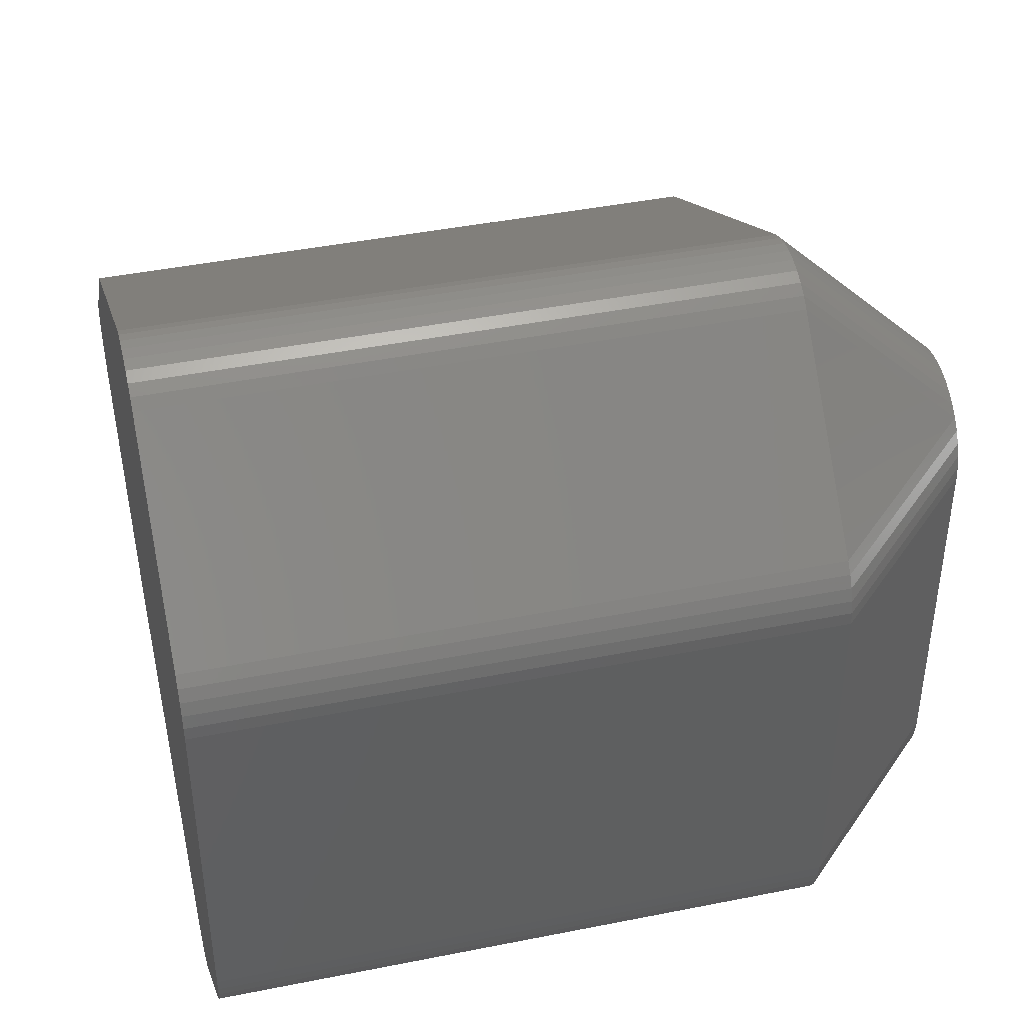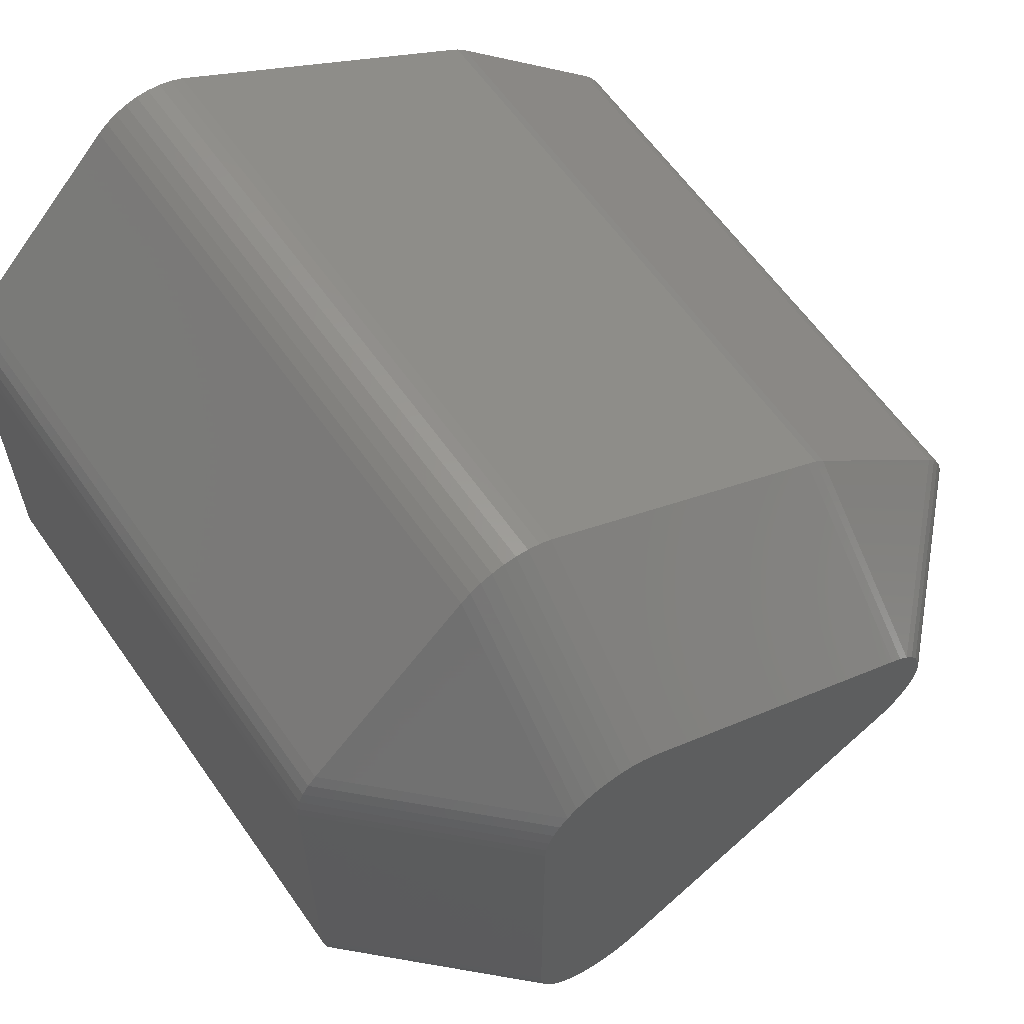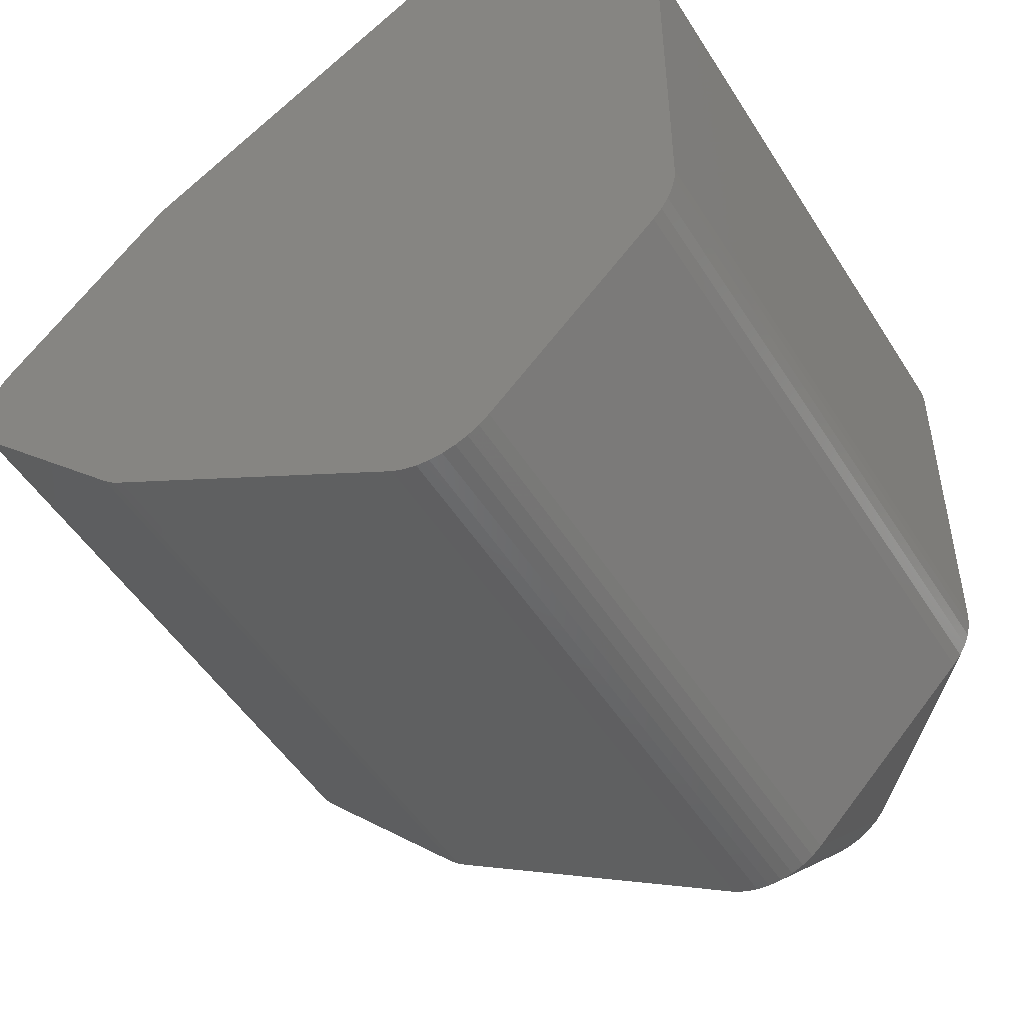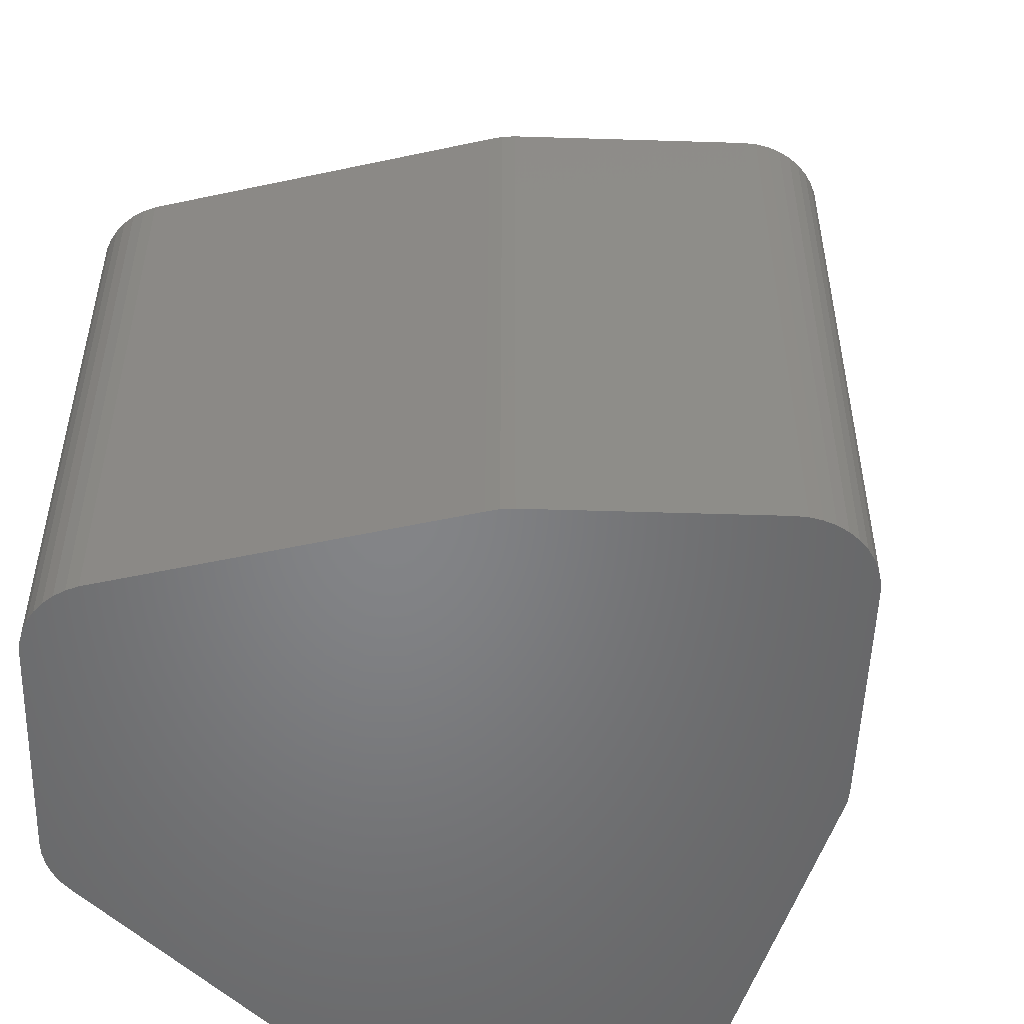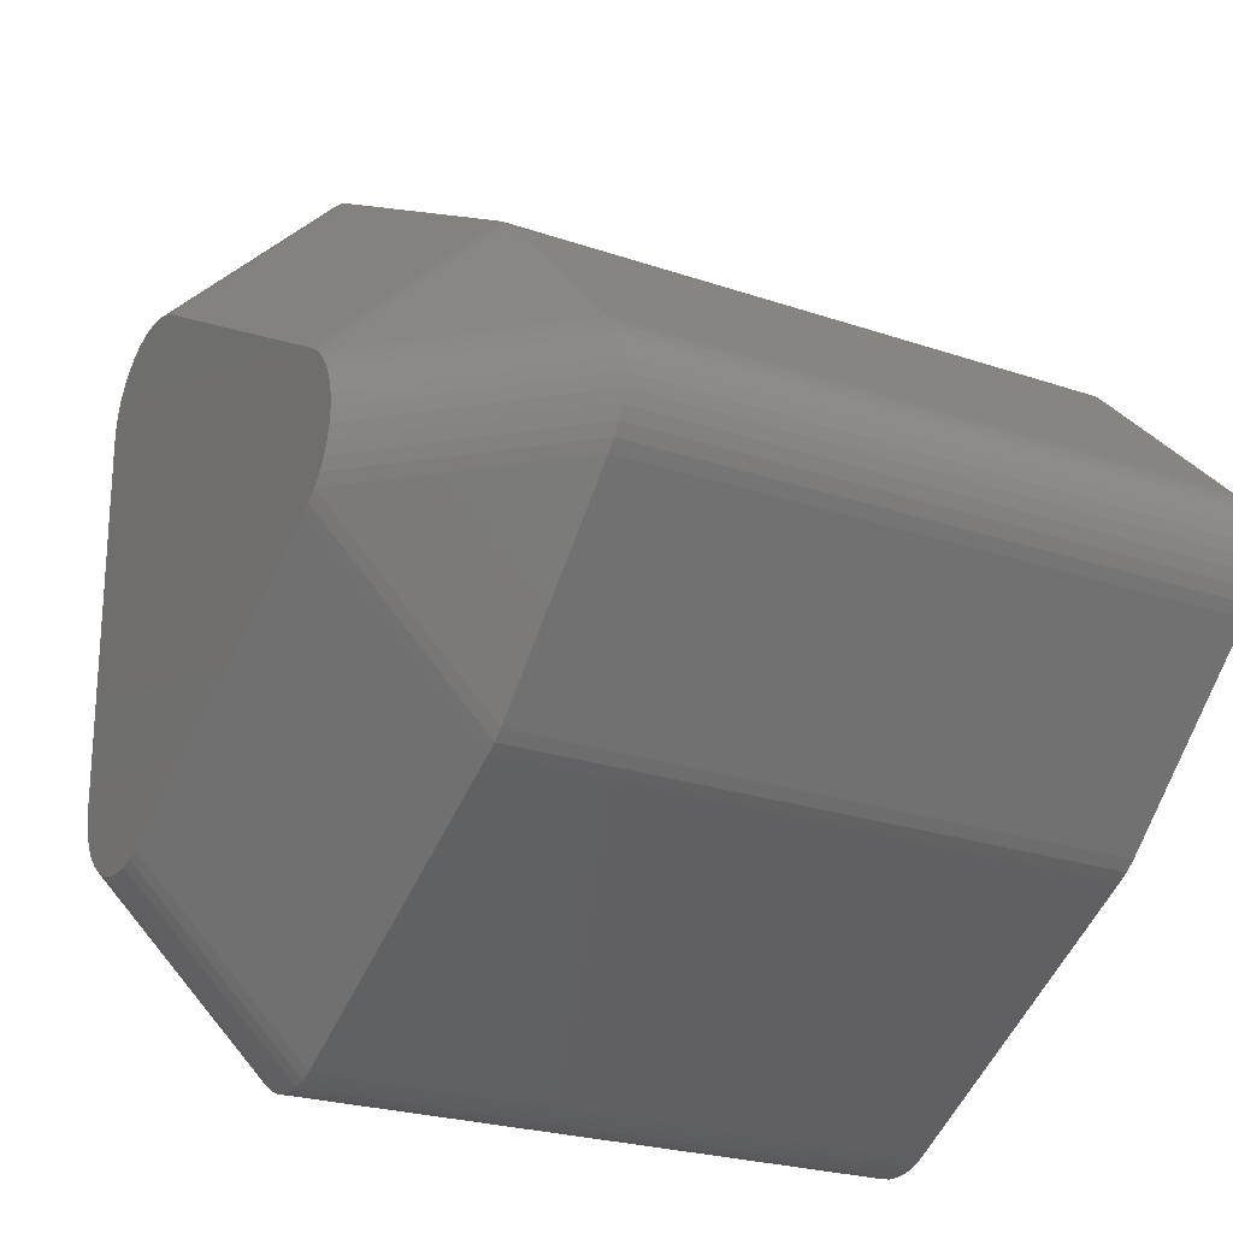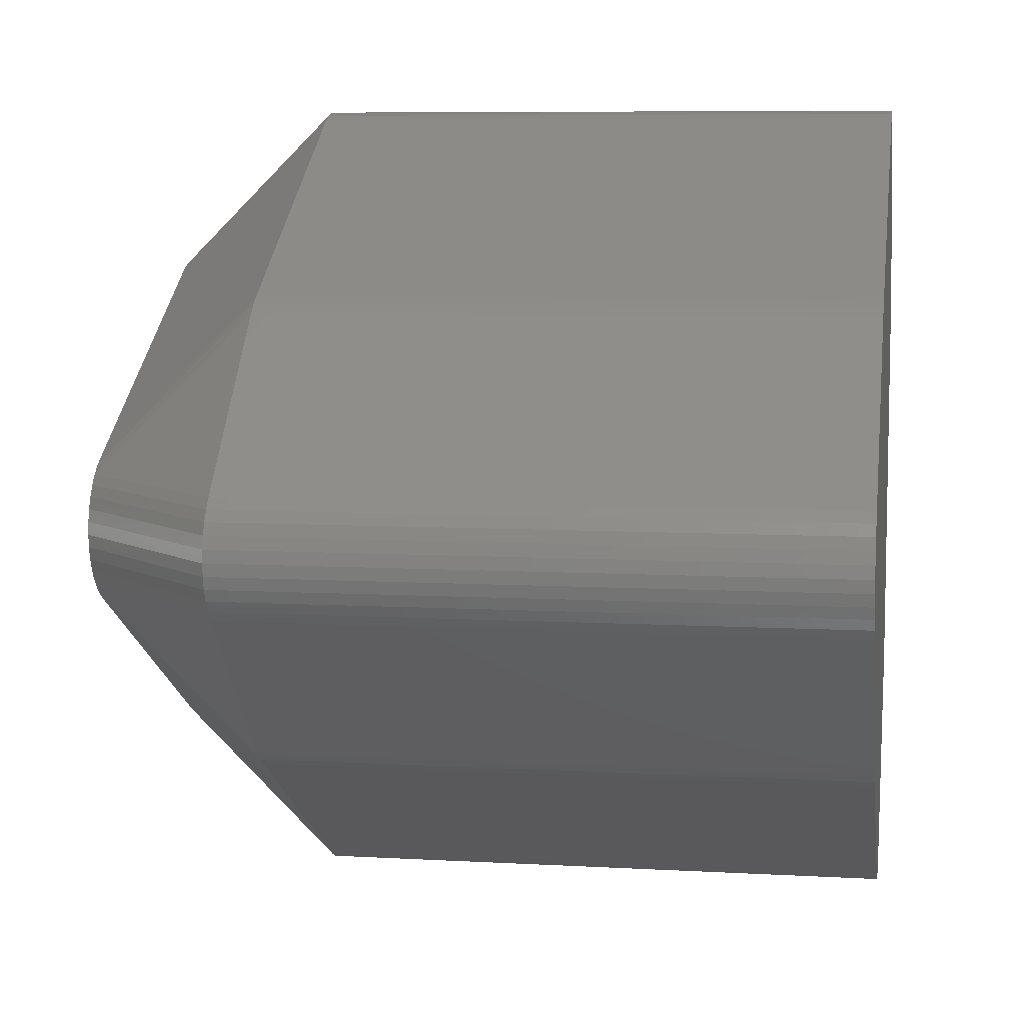
<metadata>
{"format":"stl","ext":"stl","renderer":"f3d","projection":"perspective","resolution":1024,"background":"white","views":[{"elev":43.4,"azim":-103.3,"up":"+Y"},{"elev":61.6,"azim":-35.0,"up":"+Y"},{"elev":-49.9,"azim":-149.0,"up":"+Y"},{"elev":-52.1,"azim":43.1,"up":"+Z"},{"elev":-23.5,"azim":59.8,"up":"+Y"},{"elev":7.6,"azim":99.1,"up":"+Y"}]}
</metadata>
<code>
# stl→obj: 137 verts, 270 faces
v -1.704 5.056 2.75
v -1.704 3.056 4.75
v -1.559 5.116 2.75
v 5.207 0.7071 -4.75
v -1.406 5.153 -4.75
v 3.207 2.707 -4.75
v -1.25 -5.165 -4.75
v -1.094 -5.153 -4.75
v -0.796 5.056 2.75
v -0.941 3.116 4.75
v -0.796 3.056 4.75
v -2.238 -2.321 4.75
v -4.238 -2.321 2.75
v -2.201 -2.474 4.75
v -4.25 2.165 2.75
v -4.25 2.165 -4.75
v -4.25 -2.165 2.75
v -1.838 -4.974 2.75
v -1.957 -4.872 2.75
v -1.838 -4.974 -4.75
v 3.451 0.309 4.75
v 3.488 0.1564 4.75
v 5.451 0.309 2.75
v 3.309 0.5878 4.75
v -1.406 -3.153 4.75
v 3.391 0.454 4.75
v -0.941 -5.116 2.75
v -0.941 -5.116 -4.75
v -4.201 -2.474 -4.75
v -4.238 -2.321 -4.75
v -0.796 -5.056 -4.75
v 2.954 -2.891 -4.75
v -3.957 -2.872 -4.75
v -1.957 -4.872 -4.75
v -3.957 -2.872 2.75
v 5.207 -0.7071 2.75
v 3.207 -2.707 2.75
v 5.207 -0.7071 -4.75
v -4.141 -2.619 2.75
v -4.059 -2.753 2.75
v -2.141 -2.619 4.75
v 5.309 -0.5878 2.75
v 5.309 -0.5878 -4.75
v 5.391 -0.454 2.75
v -1.704 -5.056 -4.75
v -1.704 -5.056 2.75
v 2.954 2.891 2.75
v 3.088 0.809 4.75
v 3.088 2.809 2.75
v -1.838 2.974 4.75
v -1.838 4.974 2.75
v 5.309 0.5878 -4.75
v 5.207 0.7071 2.75
v 5.309 0.5878 2.75
v -1.559 5.116 -4.75
v -1.704 5.056 -4.75
v 5.391 -0.454 -4.75
v -1.25 5.165 -4.75
v -1.25 5.165 2.75
v -4.238 2.321 2.75
v -4.238 2.321 -4.75
v -4.059 2.753 -4.75
v -4.141 2.619 -4.75
v 5.391 0.454 -4.75
v 5.391 0.454 2.75
v 5.451 0.309 -4.75
v 5.488 -0.1564 2.75
v 3.451 -0.309 4.75
v 5.451 -0.309 2.75
v 2.954 -2.891 2.75
v -0.796 -5.056 2.75
v -4.201 2.474 2.75
v -4.141 2.619 2.75
v -1.559 -5.116 2.75
v -1.559 -3.116 4.75
v -2.25 -2.165 4.75
v -2.25 2.165 4.75
v -1.559 -5.116 -4.75
v -1.406 -5.153 2.75
v 3.207 -2.707 -4.75
v 3.088 -2.809 -4.75
v -0.941 -3.116 4.75
v -1.094 -5.153 2.75
v 3.207 -0.7071 4.75
v 3.088 2.809 -4.75
v 2.954 2.891 -4.75
v 5.488 0.1564 2.75
v 5.488 0.1564 -4.75
v 5.5 0 -4.75
v 5.488 -0.1564 -4.75
v -4.059 -2.753 -4.75
v 3.5 0 4.75
v -1.406 -5.153 -4.75
v -0.941 5.116 2.75
v -1.094 5.153 -4.75
v -1.094 5.153 2.75
v 2.954 -0.891 4.75
v 3.088 -0.809 4.75
v 3.488 -0.1564 4.75
v -3.957 2.872 -4.75
v -1.957 4.872 -4.75
v -1.957 4.872 2.75
v -1.838 4.974 -4.75
v -4.059 2.753 2.75
v 3.088 -2.809 2.75
v -2.238 2.321 4.75
v -2.201 2.474 4.75
v -2.141 2.619 4.75
v 3.207 0.7071 4.75
v 5.5 0 2.75
v 3.309 -0.5878 4.75
v -0.796 -3.056 4.75
v -4.25 -2.165 -4.75
v -1.957 2.872 4.75
v -3.957 2.872 2.75
v -1.406 5.153 2.75
v -1.704 -3.056 4.75
v -1.957 -2.872 4.75
v 2.954 0.891 4.75
v -4.201 -2.474 2.75
v -0.941 5.116 -4.75
v -1.25 3.165 4.75
v -4.201 2.474 -4.75
v 5.451 -0.309 -4.75
v -1.25 -5.165 2.75
v -1.094 -3.153 4.75
v -2.059 -2.753 4.75
v 3.207 2.707 2.75
v -0.796 5.056 -4.75
v -1.838 -2.974 4.75
v -1.094 3.153 4.75
v -4.141 -2.619 -4.75
v -1.559 3.116 4.75
v -1.406 3.153 4.75
v -2.059 2.753 4.75
v 3.391 -0.454 4.75
v -1.25 -3.165 4.75
f 1 2 3
f 4 5 6
f 7 5 8
f 9 10 11
f 12 13 14
f 15 16 17
f 18 19 20
f 21 22 23
f 24 25 26
f 27 8 28
f 29 13 30
f 31 5 32
f 33 5 34
f 33 19 35
f 36 37 38
f 39 40 41
f 42 43 44
f 45 46 20
f 47 48 49
f 50 2 51
f 52 53 54
f 3 5 55
f 55 56 3
f 44 43 57
f 58 5 59
f 16 60 61
f 62 5 63
f 64 65 66
f 67 68 69
f 31 70 71
f 21 65 26
f 63 72 73
f 74 75 46
f 15 76 77
f 74 78 79
f 80 37 81
f 27 82 83
f 84 37 36
f 85 5 86
f 28 31 27
f 23 87 66
f 32 5 81
f 66 87 88
f 88 87 89
f 90 5 89
f 91 5 33
f 22 25 92
f 79 78 93
f 26 25 21
f 94 95 96
f 97 70 98
f 99 68 67
f 100 5 62
f 101 102 103
f 62 104 100
f 81 37 105
f 106 60 77
f 73 107 108
f 24 53 109
f 54 53 24
f 67 90 110
f 42 111 36
f 100 102 101
f 27 112 82
f 30 13 113
f 114 102 115
f 71 112 27
f 71 70 112
f 95 5 58
f 27 31 71
f 59 5 116
f 38 43 36
f 43 5 57
f 47 85 86
f 36 111 84
f 46 75 117
f 81 5 80
f 74 46 78
f 15 60 16
f 35 19 118
f 47 11 119
f 119 48 47
f 35 40 33
f 77 60 15
f 120 13 29
f 9 11 47
f 112 70 97
f 121 95 94
f 59 122 96
f 123 72 63
f 66 65 23
f 23 65 21
f 69 124 67
f 76 25 77
f 110 99 67
f 121 5 95
f 17 16 113
f 20 5 45
f 3 56 1
f 7 125 93
f 56 5 103
f 83 82 126
f 115 102 100
f 16 5 113
f 41 40 127
f 17 76 15
f 83 8 27
f 98 70 105
f 76 13 12
f 109 128 48
f 124 5 90
f 129 5 121
f 49 85 47
f 123 5 61
f 100 104 115
f 115 104 114
f 19 130 118
f 77 25 106
f 131 10 96
f 129 121 9
f 8 5 28
f 45 5 78
f 113 5 30
f 61 60 123
f 14 13 120
f 119 25 48
f 132 120 29
f 39 120 132
f 87 22 110
f 102 50 51
f 133 25 134
f 109 25 24
f 12 25 76
f 67 124 90
f 32 70 31
f 38 37 80
f 129 47 86
f 9 47 129
f 110 22 92
f 8 125 7
f 116 133 134
f 108 104 73
f 57 5 124
f 39 41 120
f 48 25 109
f 89 87 110
f 44 124 69
f 110 90 89
f 135 104 108
f 118 40 35
f 96 95 59
f 66 5 64
f 9 121 94
f 130 46 117
f 28 5 31
f 38 5 43
f 41 25 14
f 93 125 79
f 94 10 9
f 114 104 135
f 101 5 100
f 51 56 103
f 96 122 131
f 103 102 51
f 97 25 112
f 96 10 94
f 53 128 109
f 57 124 44
f 111 25 84
f 136 25 111
f 80 5 38
f 78 5 93
f 64 5 52
f 118 25 127
f 1 56 51
f 55 5 56
f 72 107 73
f 114 25 50
f 17 13 76
f 113 13 17
f 3 2 133
f 127 40 118
f 134 25 122
f 44 68 136
f 14 25 12
f 85 128 6
f 86 5 129
f 36 43 42
f 98 37 84
f 105 37 98
f 108 25 135
f 92 99 110
f 52 65 64
f 54 65 52
f 3 133 116
f 50 25 2
f 127 25 41
f 122 25 131
f 117 25 130
f 10 25 11
f 93 5 7
f 34 5 20
f 21 25 22
f 99 25 68
f 111 44 136
f 42 44 111
f 29 5 132
f 59 95 58
f 103 5 101
f 116 5 3
f 83 125 8
f 75 25 117
f 114 50 102
f 98 25 97
f 81 70 32
f 105 70 81
f 63 104 62
f 73 104 63
f 23 22 87
f 92 25 99
f 18 130 19
f 120 41 14
f 122 116 134
f 59 116 122
f 54 24 65
f 68 25 136
f 30 5 29
f 132 5 91
f 6 5 85
f 52 5 4
f 69 68 44
f 107 60 106
f 34 19 33
f 20 19 34
f 78 46 45
f 106 25 107
f 18 46 130
f 20 46 18
f 125 25 79
f 79 25 74
f 49 128 85
f 65 24 26
f 72 60 107
f 123 60 72
f 11 25 119
f 51 2 1
f 82 25 126
f 84 25 98
f 4 53 52
f 48 128 49
f 112 25 82
f 33 40 91
f 131 25 10
f 2 25 133
f 61 5 16
f 63 5 123
f 88 5 66
f 89 5 88
f 107 25 108
f 135 25 114
f 130 25 118
f 74 25 75
f 83 137 125
f 126 137 83
f 4 128 53
f 6 128 4
f 132 40 39
f 91 40 132
f 137 25 125
f 126 25 137

</code>
